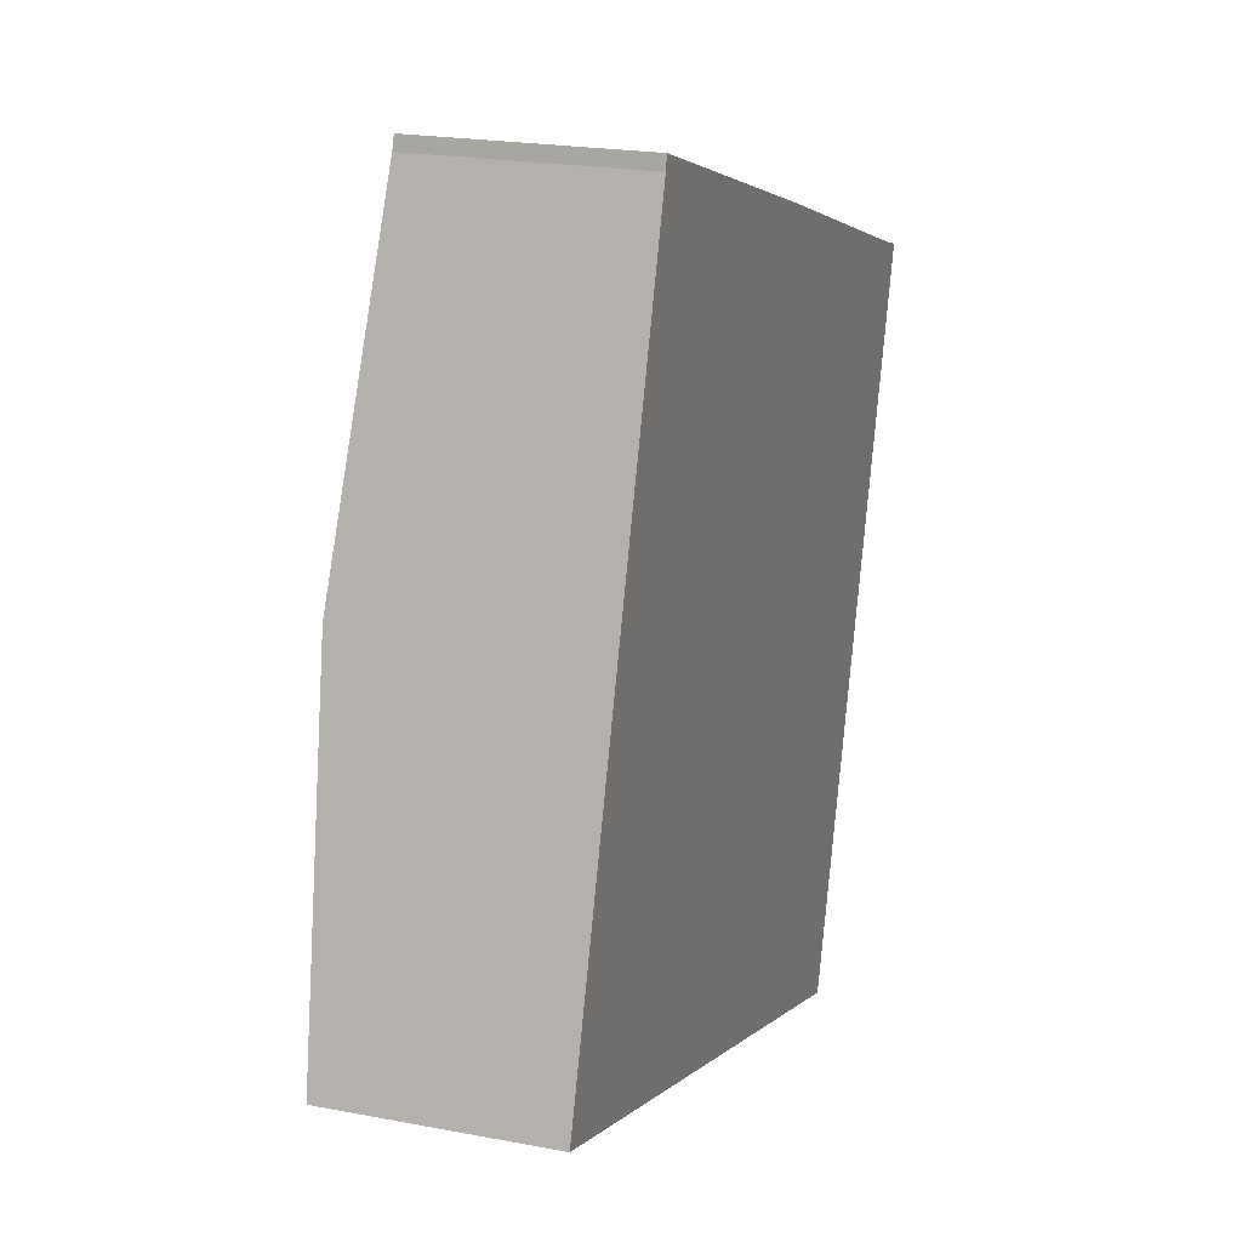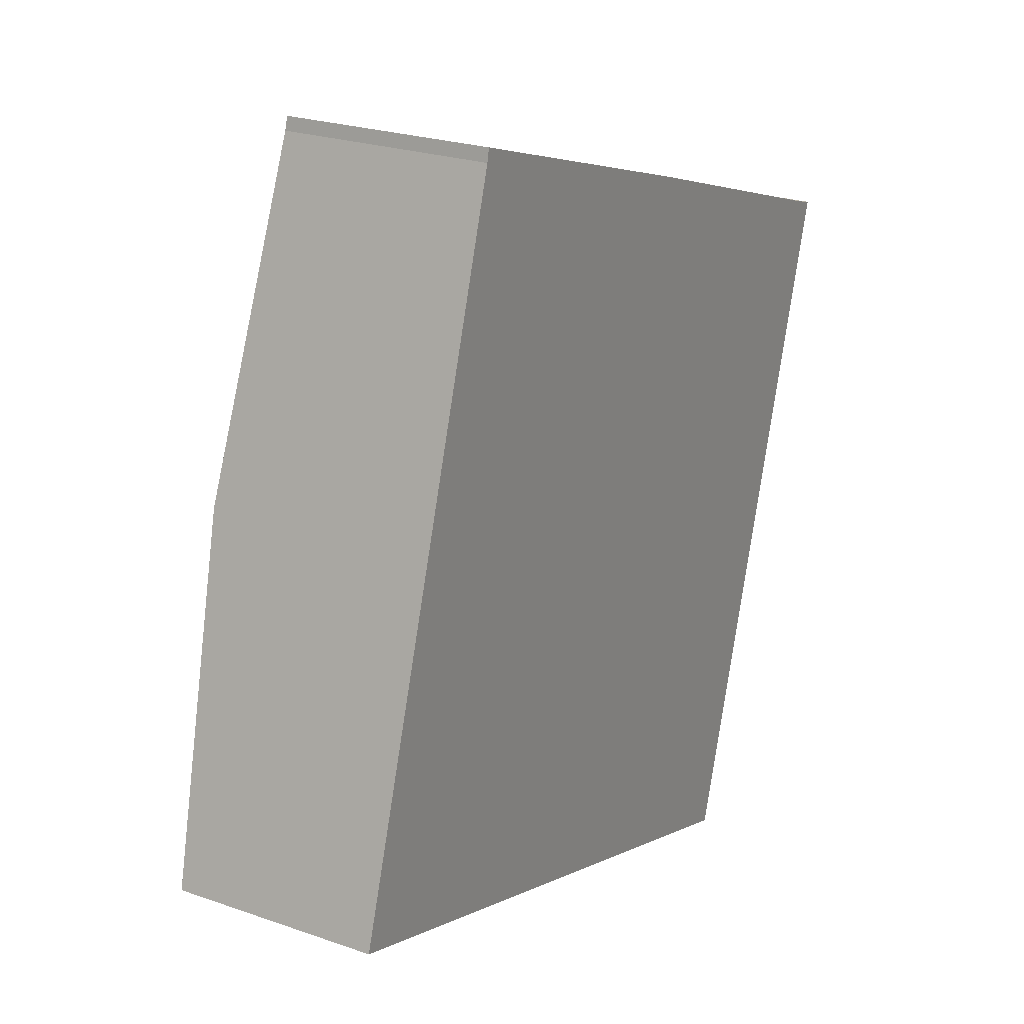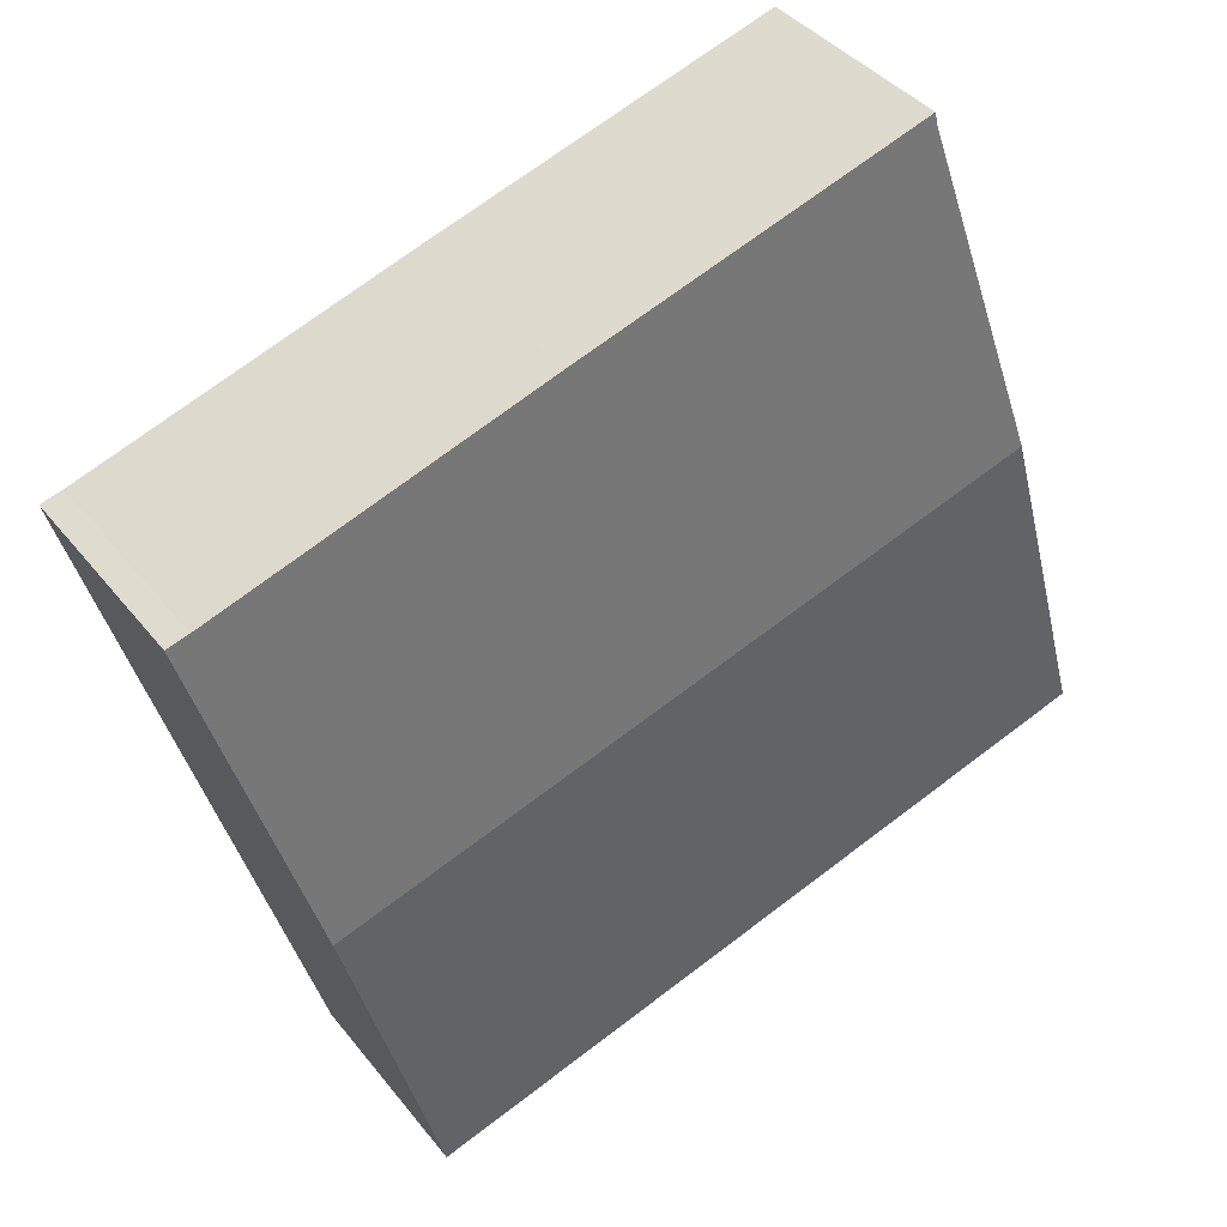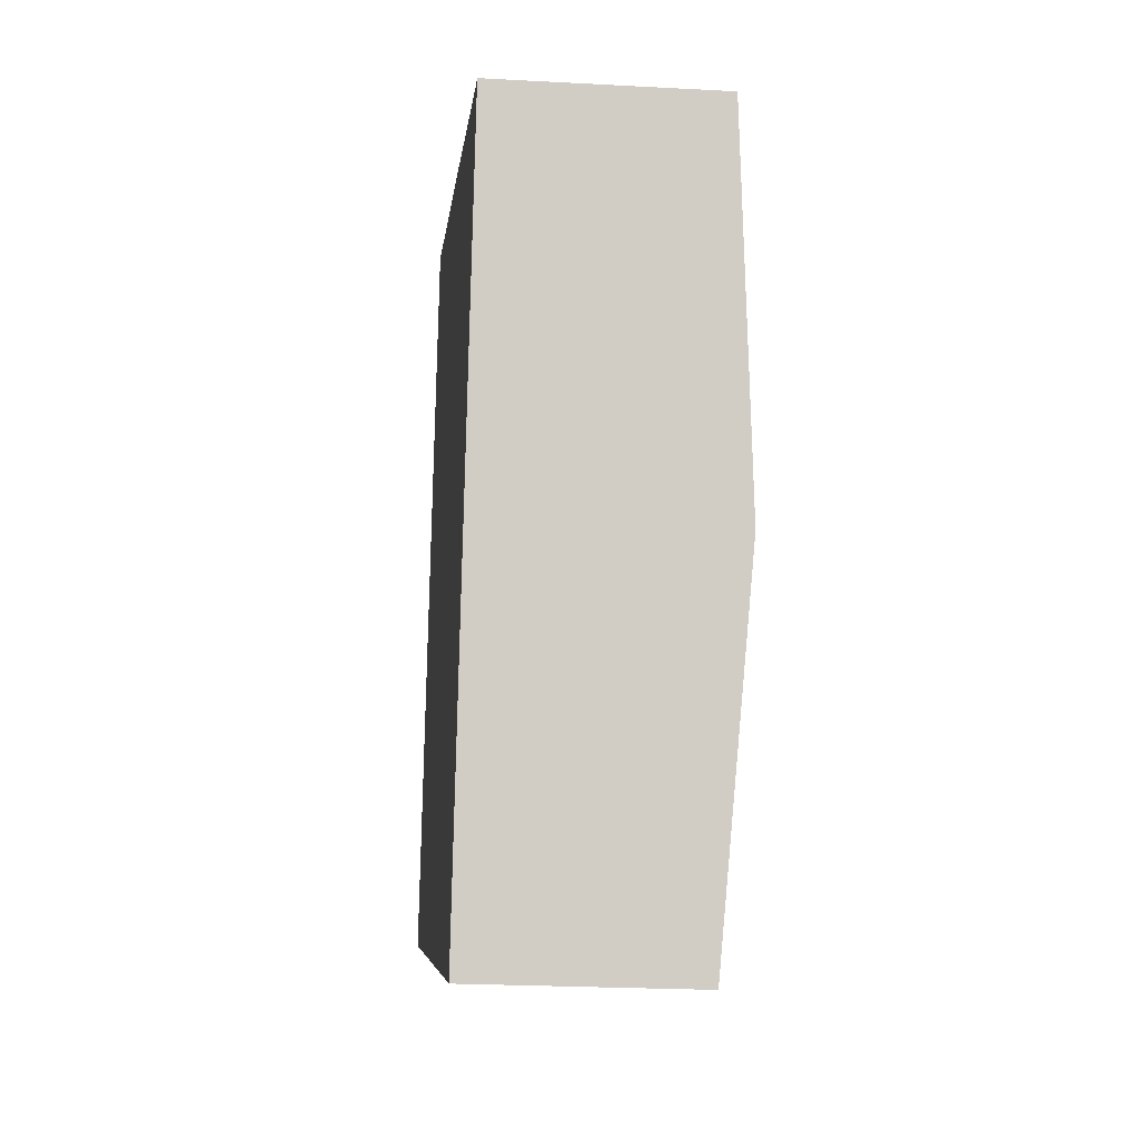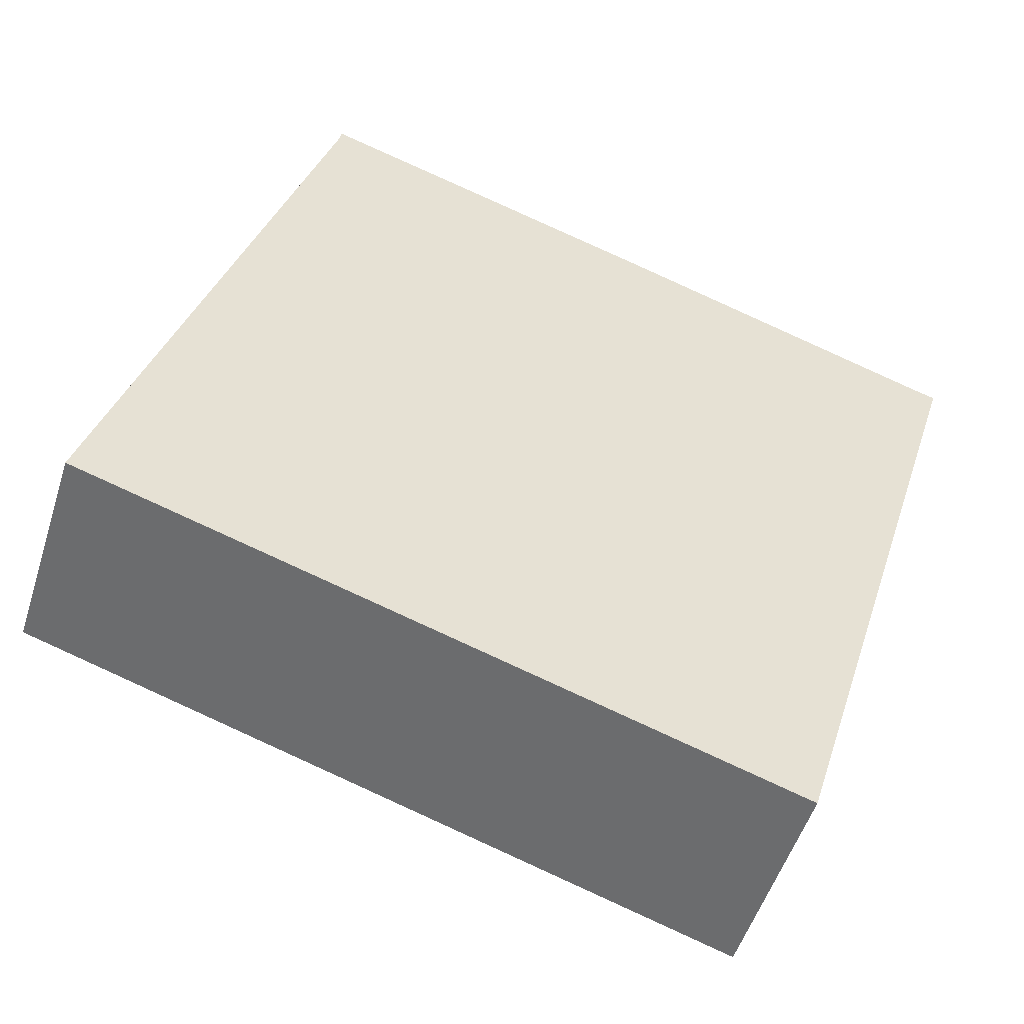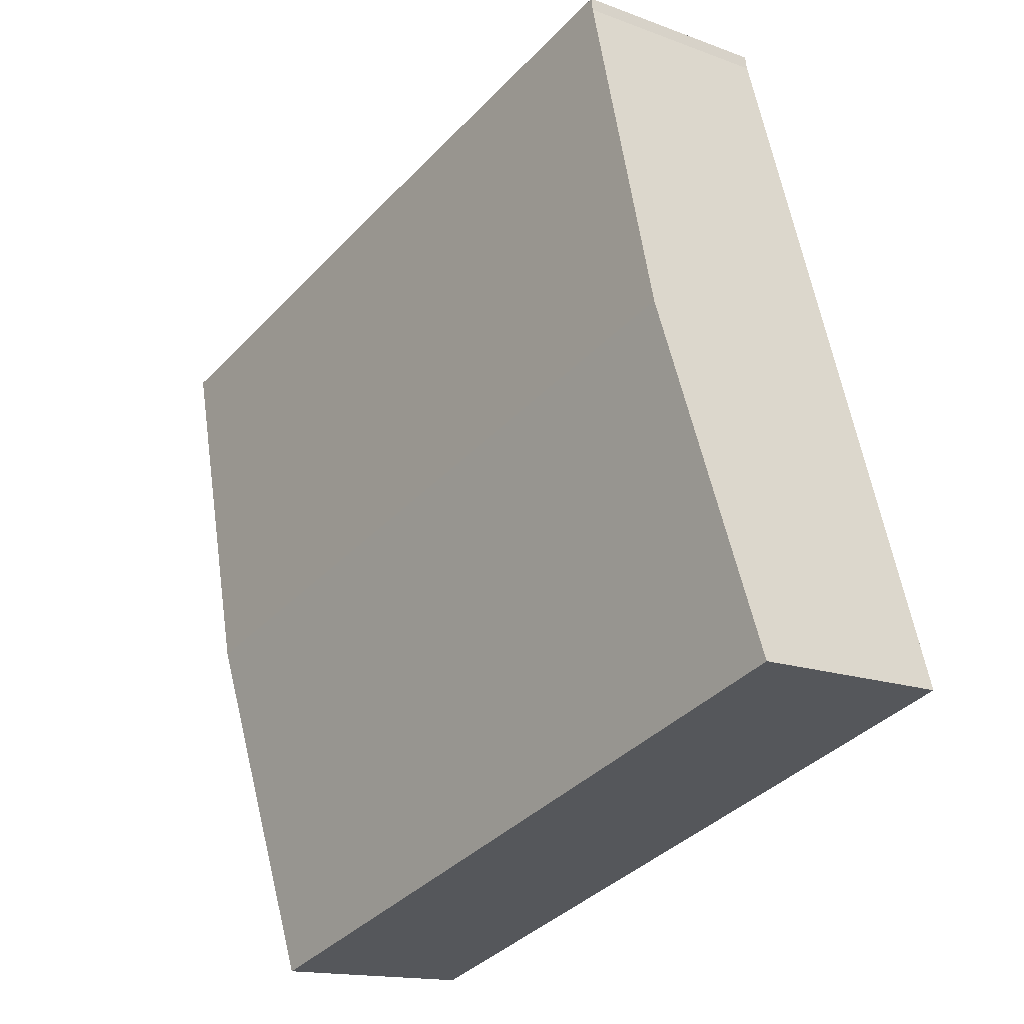
<metadata>
{"format":"obj","ext":"obj","renderer":"f3d","projection":"perspective","resolution":1024,"background":"white","views":[{"elev":20.9,"azim":-71.0,"up":"+Z"},{"elev":23.7,"azim":-59.6,"up":"+Z"},{"elev":38.9,"azim":146.3,"up":"+Z"},{"elev":-23.1,"azim":84.7,"up":"+Z"},{"elev":-51.4,"azim":-17.3,"up":"+Z"},{"elev":-14.7,"azim":-129.4,"up":"+Z"}]}
</metadata>
<code>
v  0 4.696 2.875e-16
v  17.88 5.19 2.856
v  15.53 4.696 -4.883
v  2.415 5.19 7.721
v  4.807 4.695 15.47
v  19.71 4.705 10.6
v  4.749 4.713 15.18
v  12.44 4.698 13.02
v  20.2 4.704 10.47
v  15.53 2.99e-16 -4.883
v  0 0 0
v  2.415 -4.728e-16 7.721
v  4.749 -9.296e-16 15.18
v  4.807 -9.474e-16 15.47
v  12.44 -7.972e-16 13.02
v  19.71 -6.492e-16 10.6
v  20.2 -6.409e-16 10.47
v  17.88 -1.749e-16 2.856
g defaultobject
f 1 2 3
f 2 1 4
f 5 6 7
f 6 5 8
f 4 9 2
f 9 4 6
f 6 4 7
f 10 1 3
f 1 10 11
f 11 4 1
f 4 11 12
f 4 12 7
f 7 12 13
f 13 5 7
f 5 13 14
f 14 8 5
f 8 14 15
f 8 15 6
f 6 15 16
f 16 9 6
f 9 16 17
f 2 10 3
f 10 2 18
f 18 2 9
f 18 9 17
f 13 15 14
f 15 13 12
f 15 12 11
f 15 11 10
f 15 10 16
f 16 10 18
f 16 18 17

</code>
